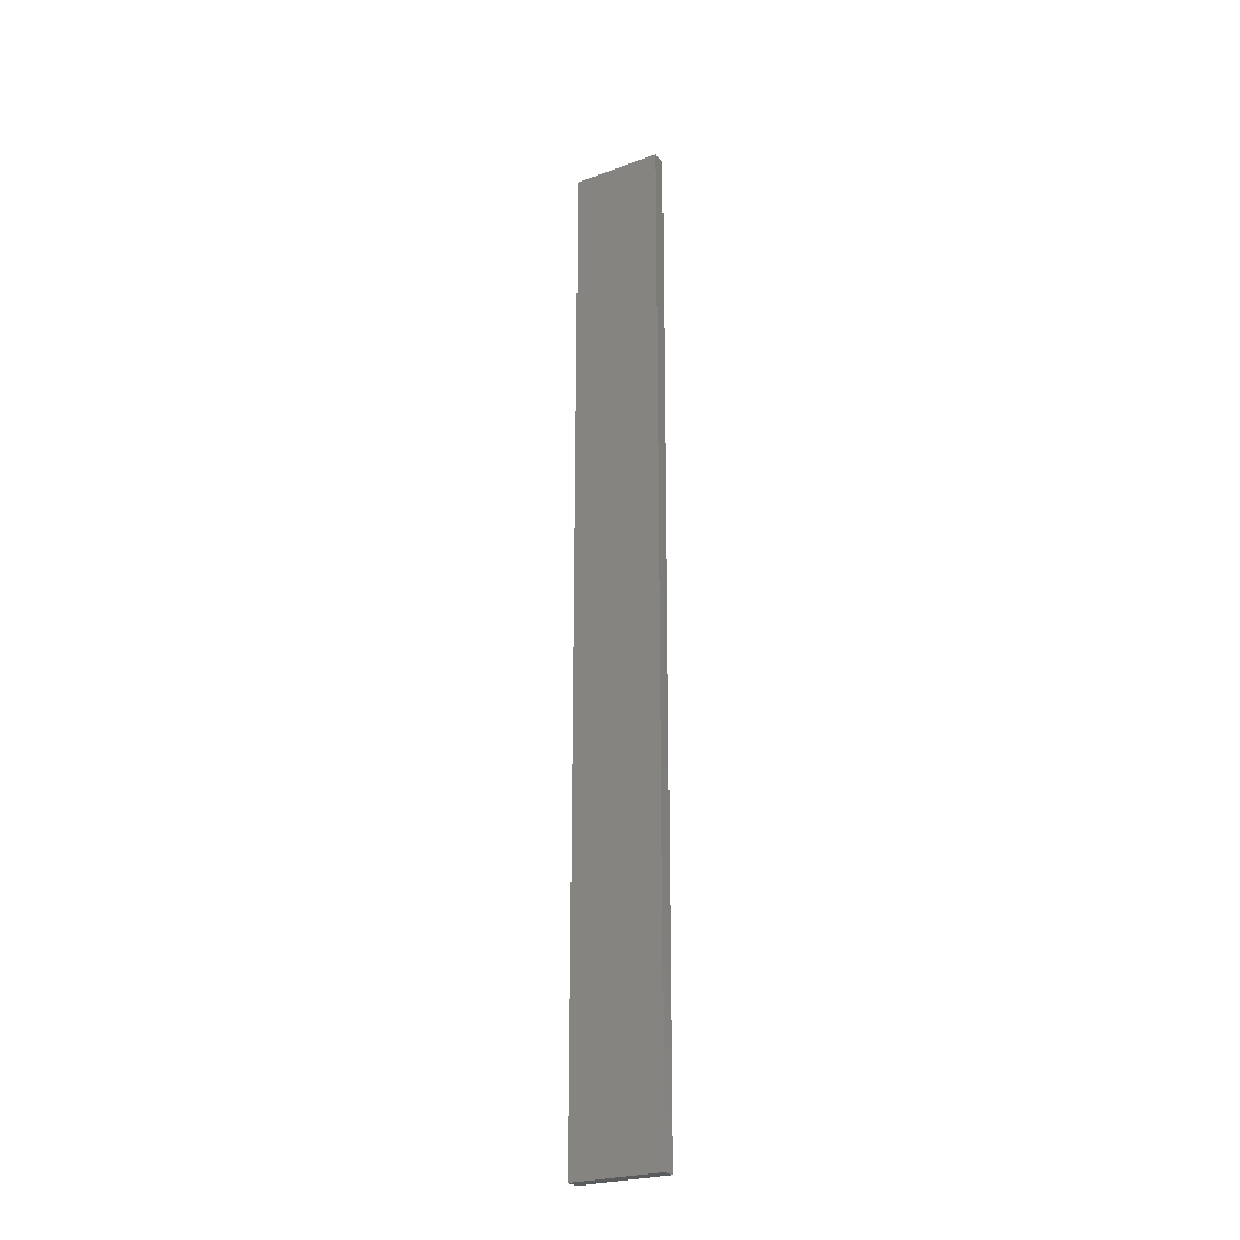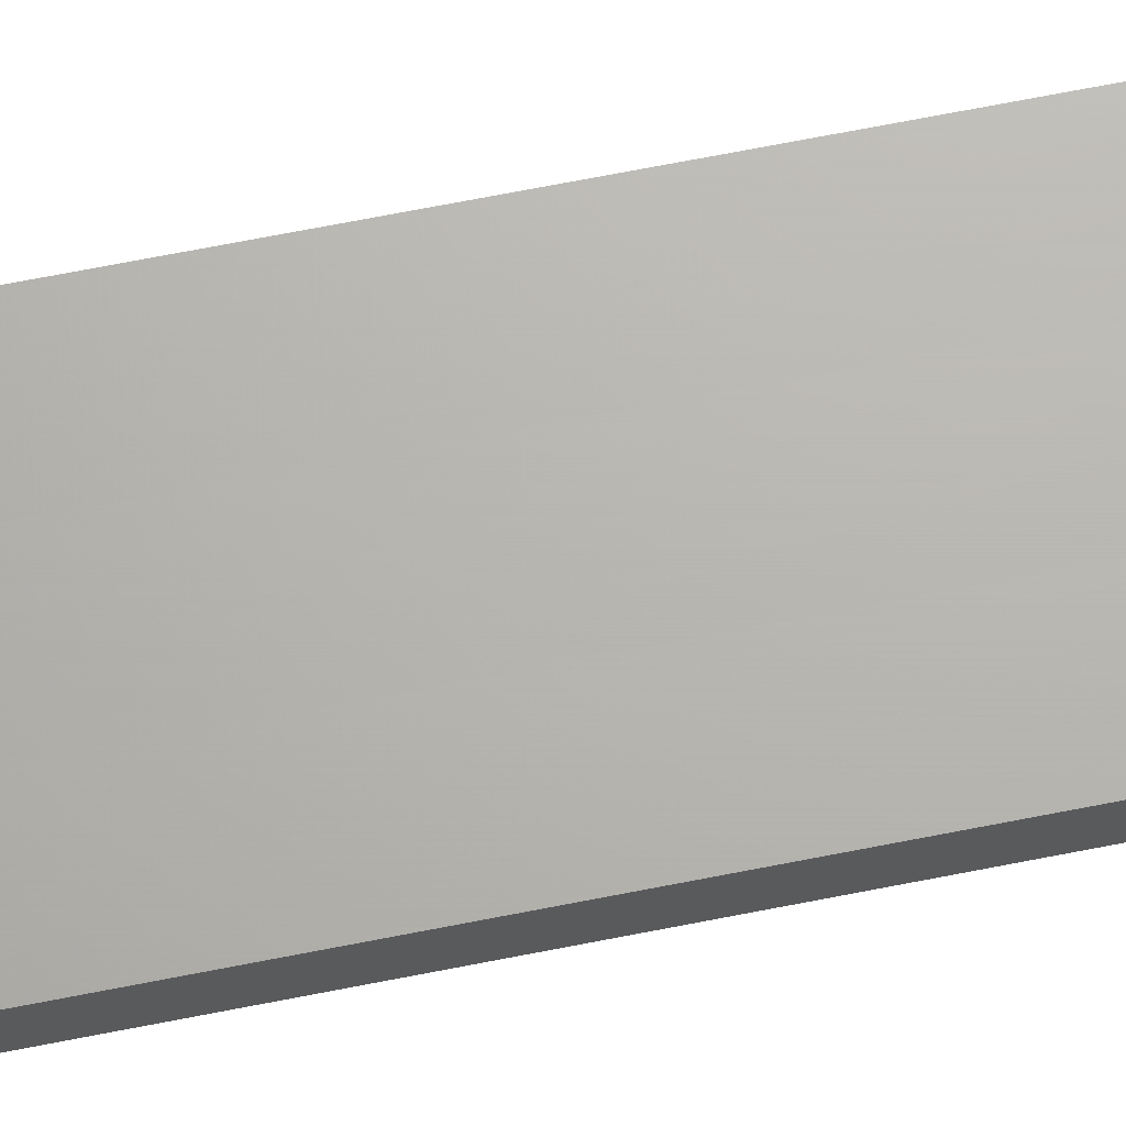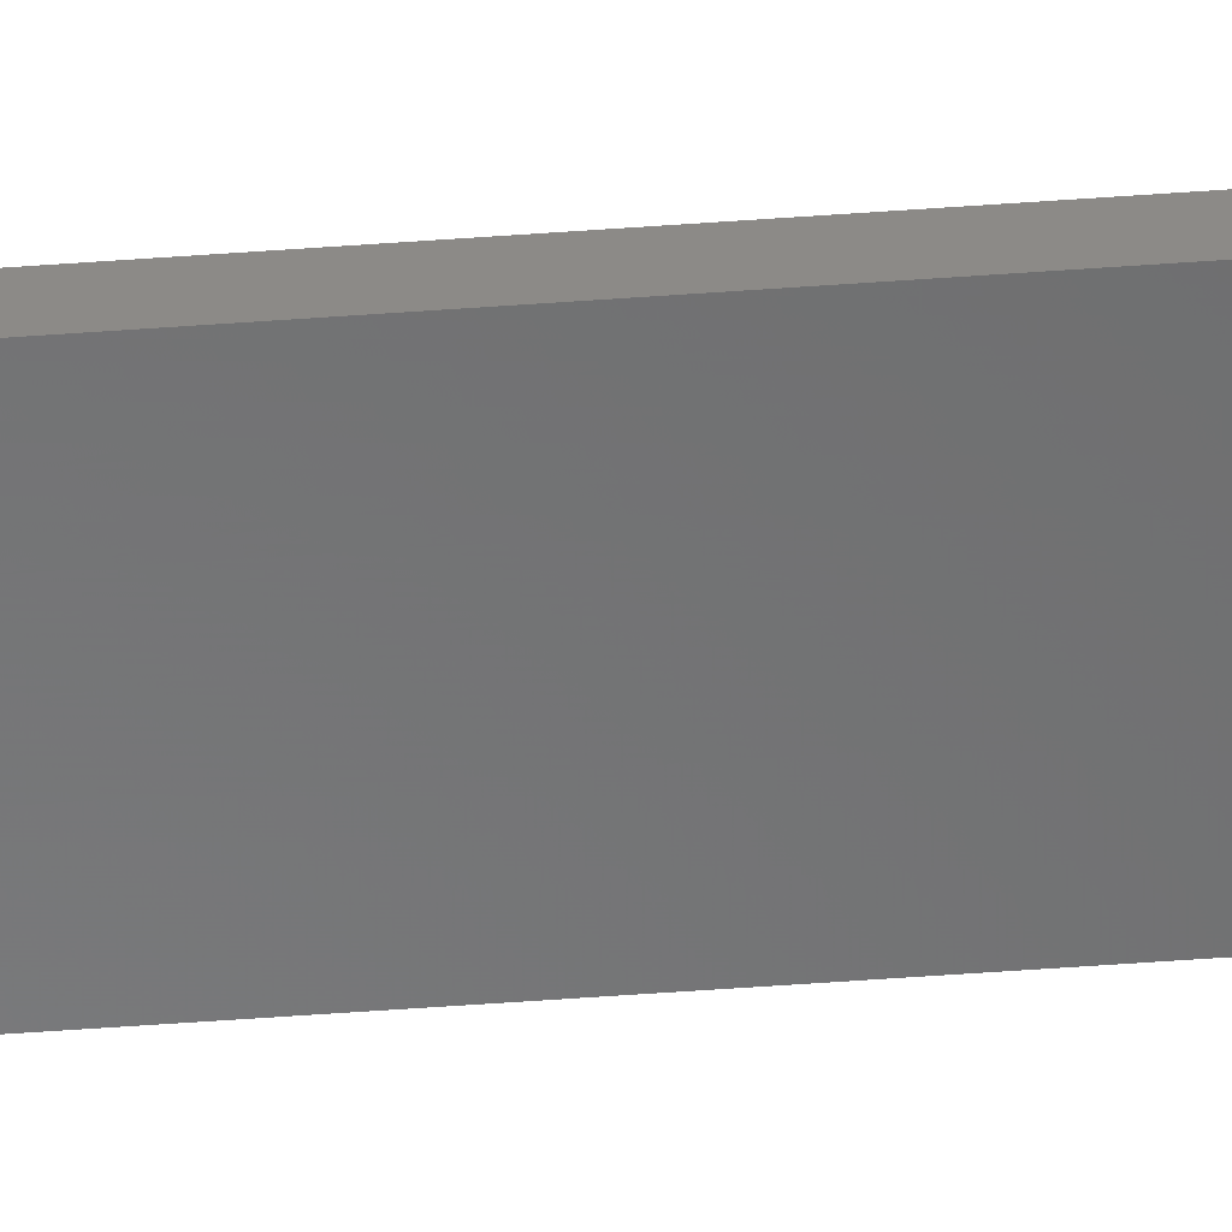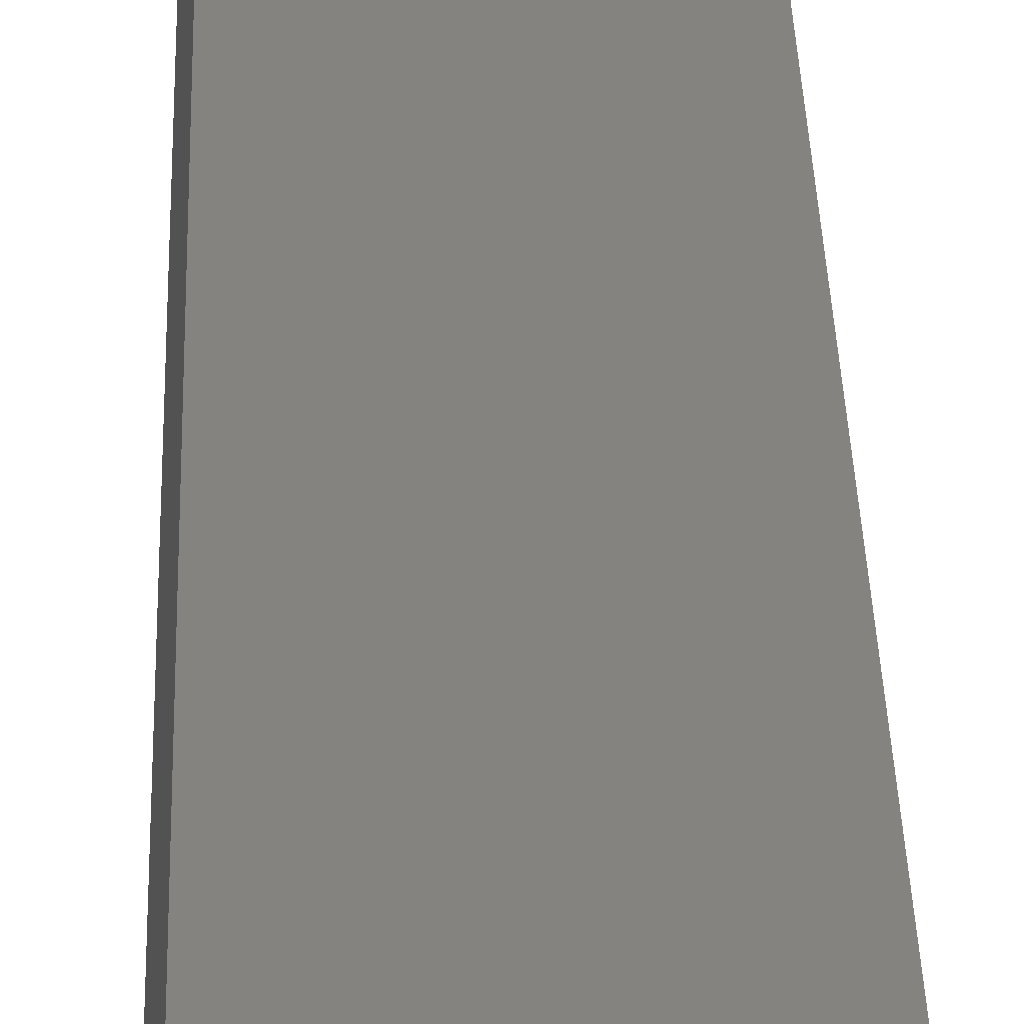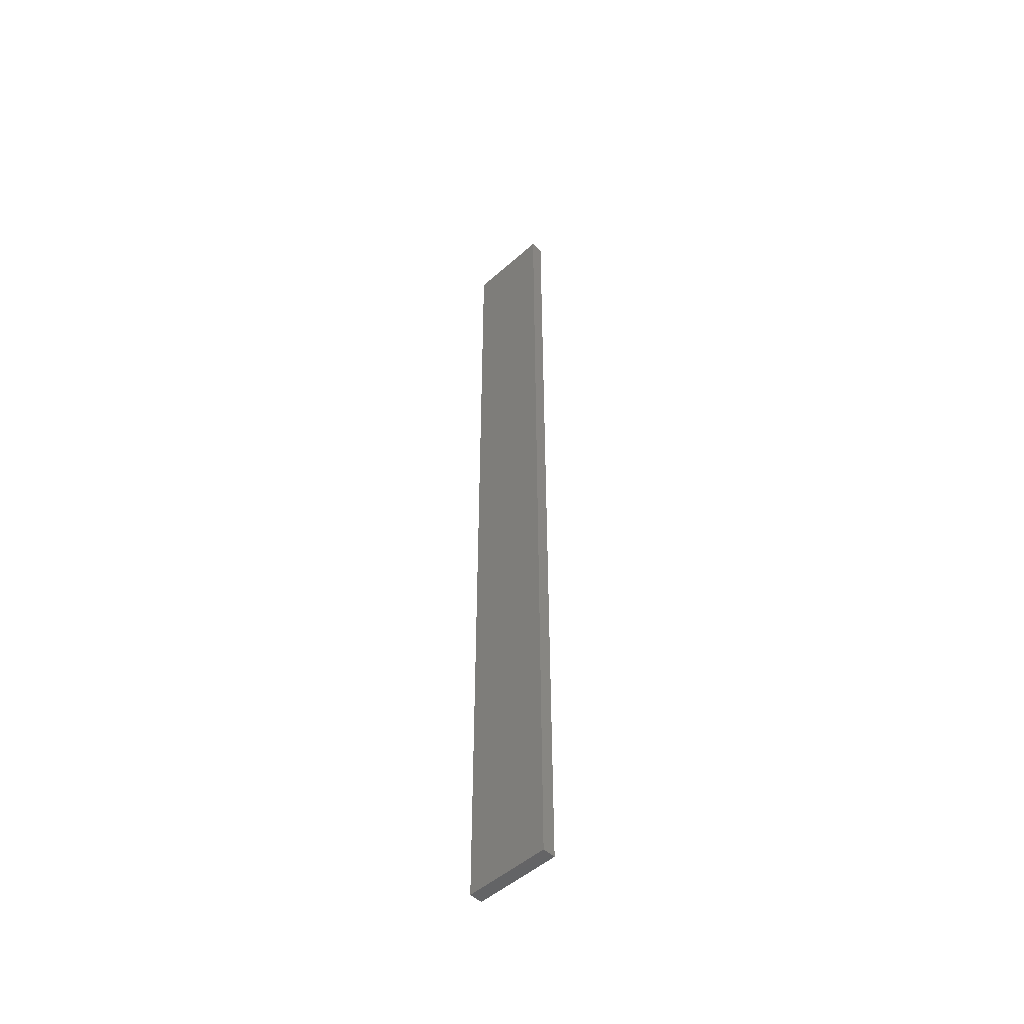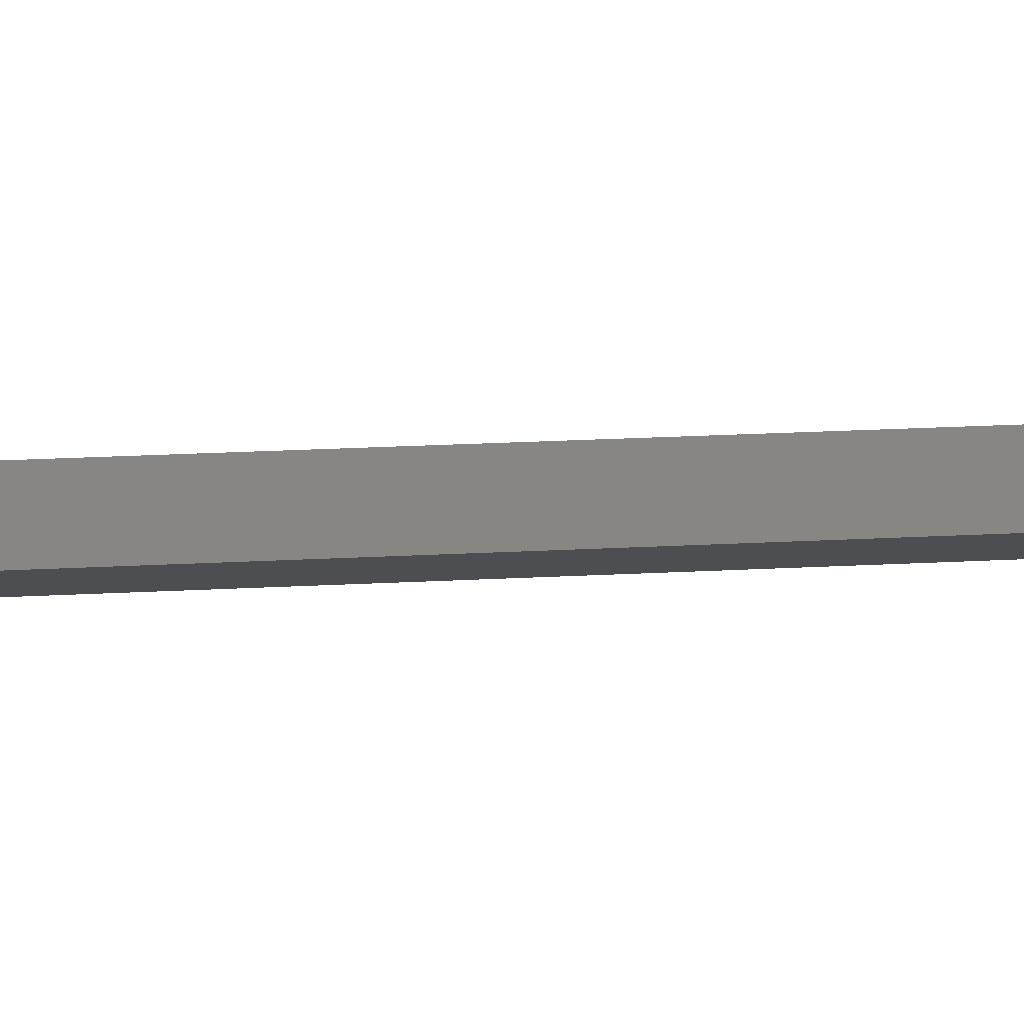
<metadata>
{"format":"stl","ext":"stl","renderer":"f3d","projection":"perspective","resolution":1024,"background":"white","views":[{"elev":-25.4,"azim":18.5,"up":"+Z"},{"elev":55.4,"azim":77.4,"up":"+Y"},{"elev":-68.2,"azim":93.9,"up":"+Y"},{"elev":15.6,"azim":-0.8,"up":"+Y"},{"elev":-50.0,"azim":-147.7,"up":"+Z"},{"elev":9.4,"azim":-102.5,"up":"+Y"}]}
</metadata>
<code>
# stl→obj: 16 verts, 28 faces
v -19.19 -2.361 -53.07
v -19.19 -2.361 -49.48
v -19.29 -2.338 -49.48
v -19.29 -2.338 -53.07
v -19.4 -2.316 -49.48
v -19.4 -2.316 -53.07
v -19.5 -2.293 -53.07
v -19.5 -2.293 -49.48
v -19.49 -2.244 -49.48
v -19.49 -2.244 -53.07
v -19.18 -2.312 -49.48
v -19.28 -2.289 -53.07
v -19.28 -2.289 -49.48
v -19.39 -2.267 -49.48
v -19.18 -2.312 -53.07
v -19.39 -2.267 -53.07
f 1 2 3
f 4 3 5
f 4 1 3
f 6 4 5
f 7 5 8
f 7 6 5
f 7 9 10
f 8 9 7
f 11 12 13
f 13 12 14
f 15 12 11
f 14 16 9
f 12 16 14
f 16 10 9
f 15 11 1
f 11 2 1
f 14 9 8
f 5 14 8
f 3 13 14
f 3 14 5
f 2 11 13
f 2 13 3
f 16 6 10
f 10 6 7
f 12 4 16
f 16 4 6
f 15 1 12
f 12 1 4

</code>
